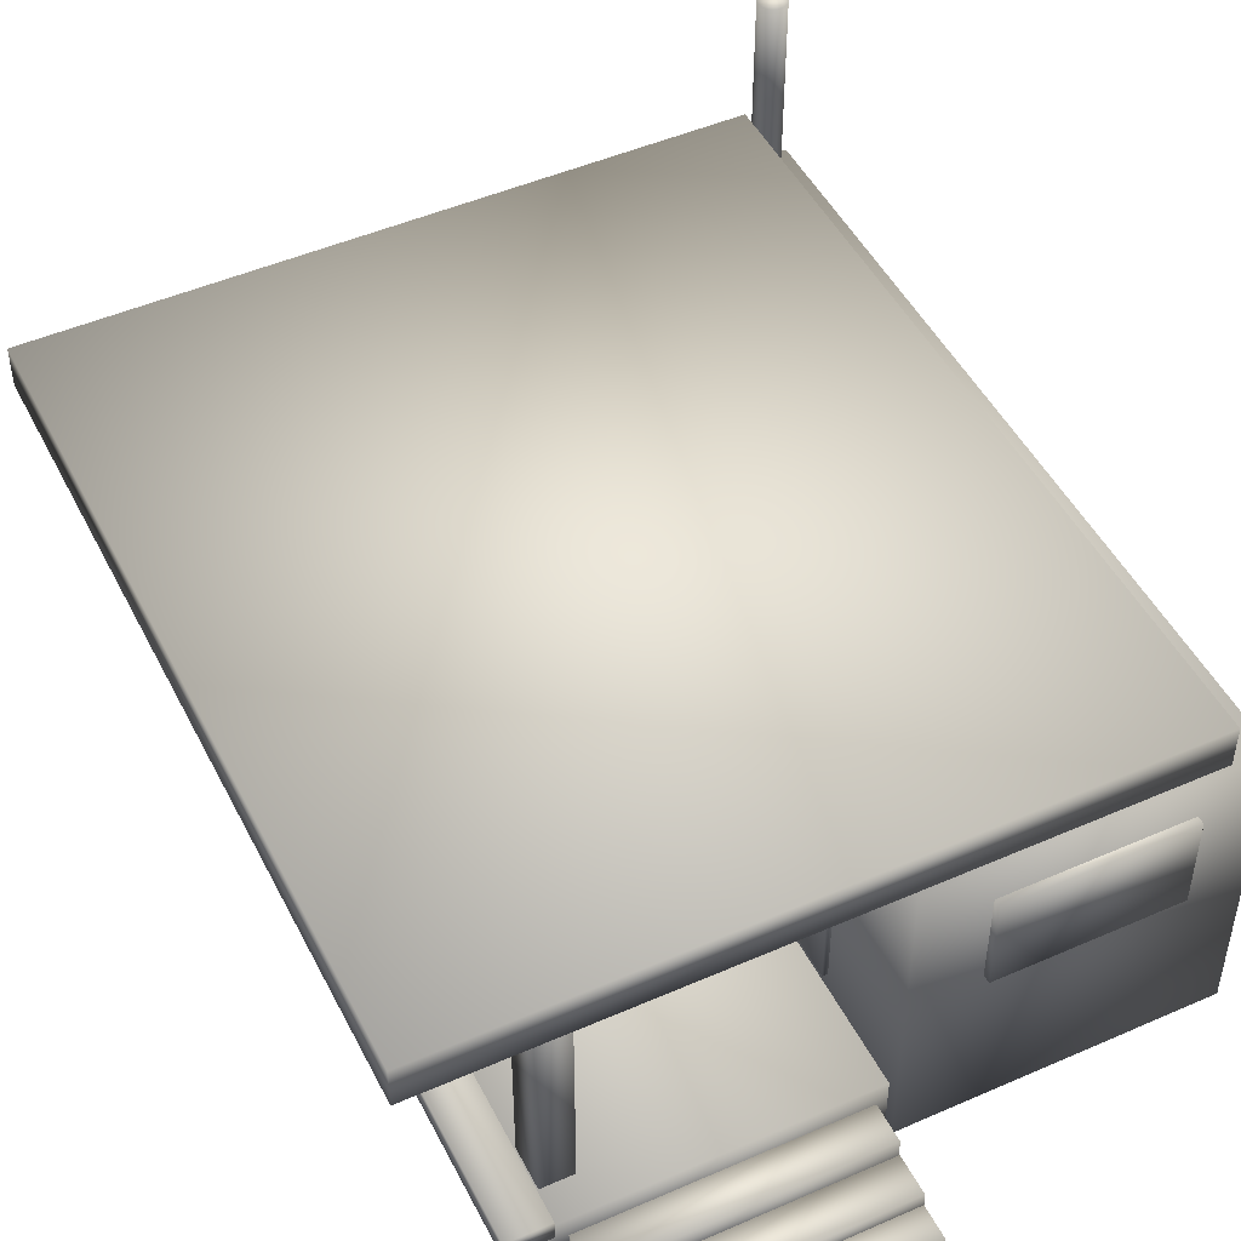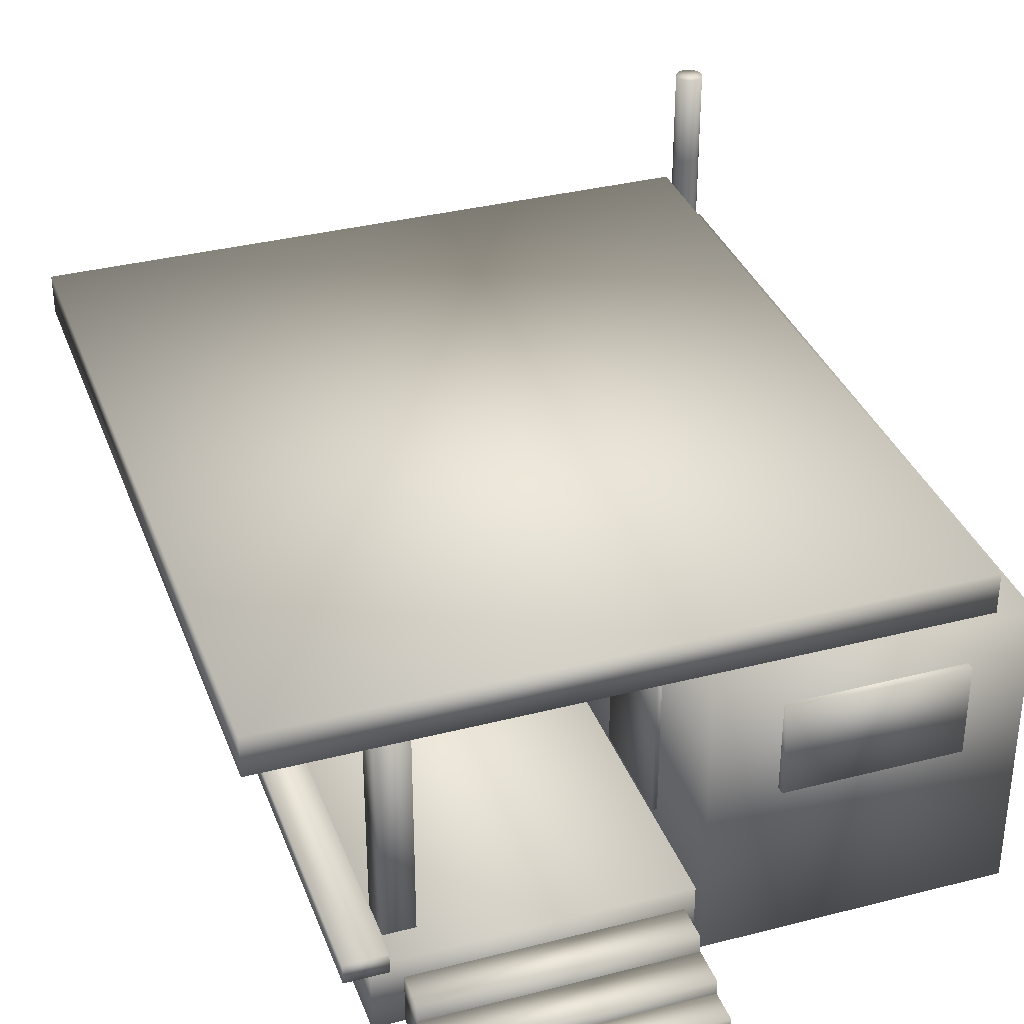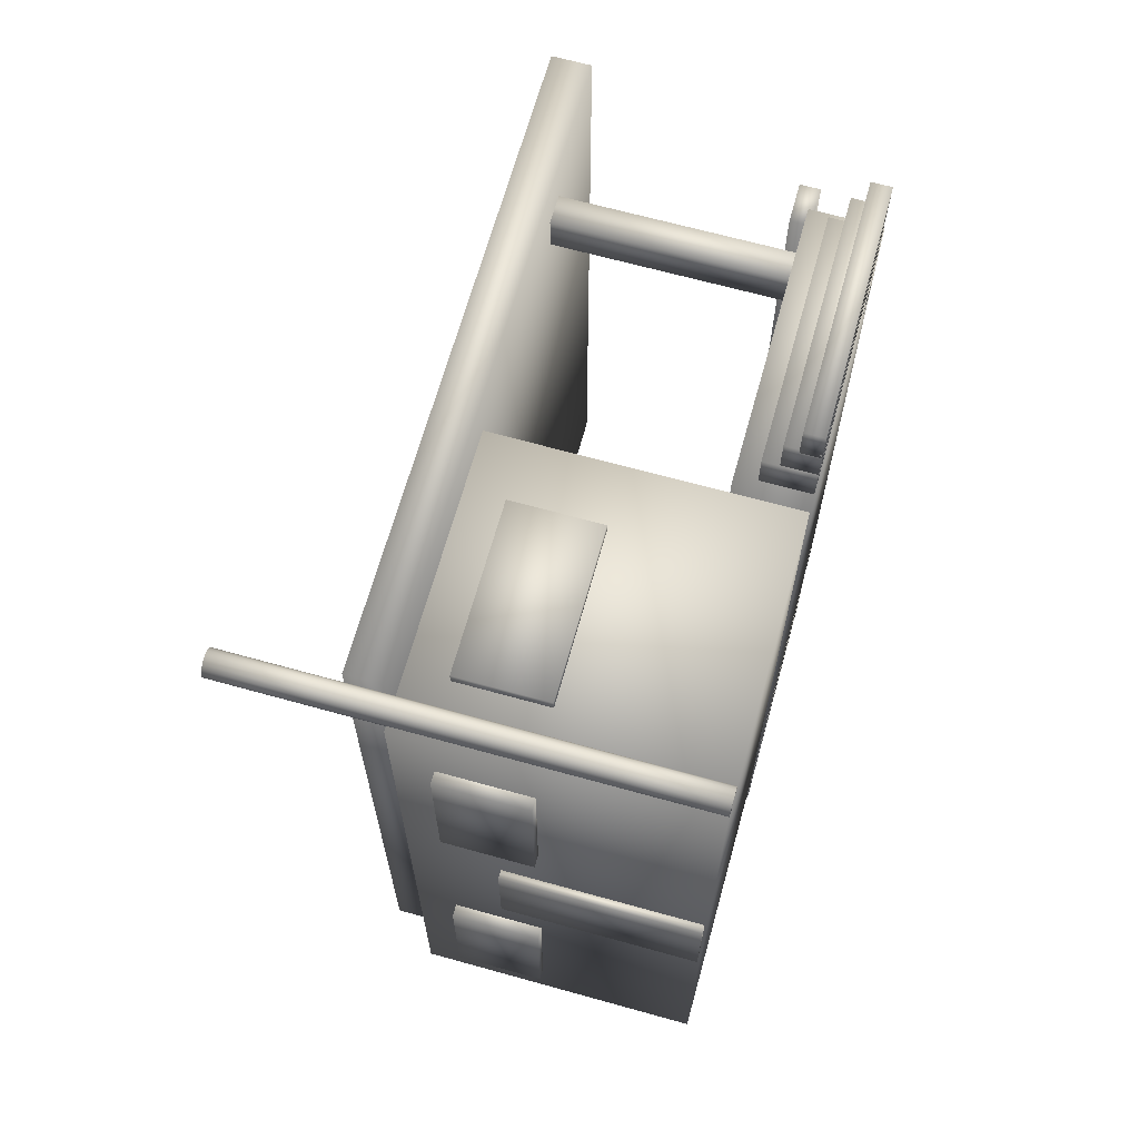
<metadata>
{"format":"obj","ext":"obj","renderer":"f3d","projection":"perspective","resolution":1024,"background":"white","views":[{"elev":48.2,"azim":153.9,"up":"+Y"},{"elev":34.7,"azim":161.0,"up":"+Y"},{"elev":66.6,"azim":-74.4,"up":"+Z"}]}
</metadata>
<code>
v  -20.25 0 28.87
v  -20.25 0 -20.32
v  -0.8937 0 -20.32
v  -0.8937 0 28.87
v  -20.25 4.78 28.87
v  -0.8937 4.78 28.87
v  -0.8937 4.78 -20.32
v  -20.25 4.78 -20.32
o Box001
g Box001
f 1 2 3 4
f 5 6 7 8
f 1 4 6 5
f 4 3 7 6
f 3 2 8 7
f 2 1 5 8
v  -4.256 0 25.83
v  -4.256 0 23.24
v  -2.246 0 23.24
v  -2.246 0 25.83
v  -4.256 22.58 25.83
v  -2.246 22.58 25.83
v  -2.246 22.58 23.24
v  -4.256 22.58 23.24
o Box002
g Box002
f 9 10 11 12
f 13 14 15 16
f 9 12 14 13
f 12 11 15 14
f 11 10 16 15
f 10 9 13 16
v  -4.256 0 -15.62
v  -4.256 0 -18.2
v  -2.246 0 -18.2
v  -2.246 0 -15.62
v  -4.256 22.58 -15.62
v  -2.246 22.58 -15.62
v  -2.246 22.58 -18.2
v  -4.256 22.58 -18.2
o Box003
g Box003
f 17 18 19 20
f 21 22 23 24
f 17 20 22 21
f 20 19 23 22
f 19 18 24 23
f 18 17 21 24
v  -40.09 0 28.87
v  -40.09 0 -20.32
v  -20.73 0 -20.32
v  -20.73 0 28.87
v  -40.09 19.63 28.87
v  -20.73 19.63 28.87
v  -20.73 19.63 -20.32
v  -40.09 19.63 -20.32
o Box004
g Box004
f 25 26 27 28
f 29 30 31 32
f 25 28 30 29
f 28 27 31 30
f 27 26 32 31
f 26 25 29 32
v  -37.55 20.23 29.16
v  -37.55 20.23 -20.41
v  5.484 20.23 -20.41
v  5.484 20.23 29.16
v  -37.55 22.87 29.16
v  5.484 22.87 29.16
v  5.484 22.87 -20.41
v  -37.55 22.87 -20.41
o Box005
g Box005
f 33 34 35 36
f 37 38 39 40
f 33 36 38 37
f 36 35 39 38
f 35 34 40 39
f 34 33 37 40
v  -19.63 0 -20.2
v  -19.63 0 -22.72
v  -2.839 0 -22.72
v  -2.839 0 -20.2
v  -19.63 3.338 -20.2
v  -2.839 3.338 -20.2
v  -2.839 3.338 -22.72
v  -19.63 3.338 -22.72
o Box006
g Box006
f 41 42 43 44
f 45 46 47 48
f 41 44 46 45
f 44 43 47 46
f 43 42 48 47
f 42 41 45 48
v  -19.63 0 -22.81
v  -19.63 0 -25.32
v  -2.839 0 -25.32
v  -2.839 0 -22.81
v  -19.63 2.258 -22.81
v  -2.839 2.258 -22.81
v  -2.839 2.258 -25.32
v  -19.63 2.258 -25.32
o Box007
g Box007
f 49 50 51 52
f 53 54 55 56
f 49 52 54 53
f 52 51 55 54
f 51 50 56 55
f 50 49 53 56
v  -19.63 0 -24.92
v  -19.63 0 -27.43
v  -2.839 0 -27.43
v  -2.839 0 -24.92
v  -19.63 1.324 -24.92
v  -2.839 1.324 -24.92
v  -2.839 1.324 -27.43
v  -19.63 1.324 -27.43
o Box008
g Box008
f 57 58 59 60
f 61 62 63 64
f 57 60 62 61
f 60 59 63 62
f 59 58 64 63
f 58 57 61 64
v  -2.839 0 29.07
v  -2.839 0 31.58
v  -19.63 0 31.58
v  -19.63 0 29.07
v  -2.839 3.338 29.07
v  -19.63 3.338 29.07
v  -19.63 3.338 31.58
v  -2.839 3.338 31.58
o Box009
g Box009
f 65 66 67 68
f 69 70 71 72
f 65 68 70 69
f 68 67 71 70
f 67 66 72 71
f 66 65 69 72
v  -2.839 0 31.67
v  -2.839 0 34.18
v  -19.63 0 34.18
v  -19.63 0 31.67
v  -2.839 2.258 31.67
v  -19.63 2.258 31.67
v  -19.63 2.258 34.18
v  -2.839 2.258 34.18
o Box010
g Box010
f 73 74 75 76
f 77 78 79 80
f 73 76 78 77
f 76 75 79 78
f 75 74 80 79
f 74 73 77 80
v  -2.839 0 33.78
v  -2.839 0 36.29
v  -19.63 0 36.29
v  -19.63 0 33.78
v  -2.839 1.324 33.78
v  -19.63 1.324 33.78
v  -19.63 1.324 36.29
v  -2.839 1.324 36.29
o Box011
g Box011
f 81 82 83 84
f 85 86 87 88
f 81 84 86 85
f 84 83 87 86
f 83 82 88 87
f 82 81 85 88
v  -1.938 4.36 28.74
v  -1.938 4.36 -20.7
v  0.7584 4.36 -20.7
v  0.7584 4.36 28.74
v  -1.938 5.702 28.74
v  0.7584 5.702 28.74
v  0.7584 5.702 -20.7
v  -1.938 5.702 -20.7
o Box012
g Box012
f 89 90 91 92
f 93 94 95 96
f 89 92 94 93
f 92 91 95 94
f 91 90 96 95
f 90 89 93 96
v  -20.97 4.661 23.43
v  -20.97 4.661 16.3
v  -20.39 4.661 16.3
v  -20.39 4.661 23.43
v  -20.97 17.96 23.43
v  -20.39 17.96 23.43
v  -20.39 17.96 16.3
v  -20.97 17.96 16.3
o Box013
g Box013
f 97 98 99 100
f 101 102 103 104
f 97 100 102 101
f 100 99 103 102
f 99 98 104 103
f 98 97 101 104
v  -20.97 4.661 -6.034
v  -20.97 4.661 -13.17
v  -20.39 4.661 -13.17
v  -20.39 4.661 -6.034
v  -20.97 17.96 -6.034
v  -20.39 17.96 -6.034
v  -20.39 17.96 -13.17
v  -20.97 17.96 -13.17
o Box014
g Box014
f 105 106 107 108
f 109 110 111 112
f 105 108 110 109
f 108 107 111 110
f 107 106 112 111
f 106 105 109 112
v  -36.22 10.95 29.68
v  -36.22 10.95 28.23
v  -25 10.95 28.23
v  -25 10.95 29.68
v  -36.22 16.96 29.68
v  -25 16.96 29.68
v  -25 16.96 28.23
v  -36.22 16.96 28.23
o Box015
g Box015
f 113 114 115 116
f 117 118 119 120
f 113 116 118 117
f 116 115 119 118
f 115 114 120 119
f 114 113 117 120
v  -38.87 0 28.97
v  -38.19 0 28.4
v  -38.04 0 28.67
v  -37.99 0 28.97
v  -38.72 0 28.1
v  -38.43 0 28.2
v  -39.31 0 28.2
v  -39.02 0 28.1
v  -39.7 0 28.67
v  -39.55 0 28.4
v  -39.7 0 29.27
v  -39.75 0 28.97
v  -39.31 0 29.73
v  -39.55 0 29.54
v  -38.72 0 29.84
v  -39.02 0 29.84
v  -38.19 0 29.54
v  -38.43 0 29.73
v  -38.04 0 29.27
v  -38.04 6.085 28.67
v  -37.99 6.085 28.97
v  -38.19 6.085 28.4
v  -38.43 6.085 28.2
v  -38.72 6.085 28.1
v  -39.02 6.085 28.1
v  -39.31 6.085 28.2
v  -39.55 6.085 28.4
v  -39.7 6.085 28.67
v  -39.75 6.085 28.97
v  -39.7 6.085 29.27
v  -39.55 6.085 29.54
v  -39.31 6.085 29.73
v  -39.02 6.085 29.84
v  -38.72 6.085 29.84
v  -38.43 6.085 29.73
v  -38.19 6.085 29.54
v  -38.04 6.085 29.27
v  -38.04 12.17 28.67
v  -37.99 12.17 28.97
v  -38.19 12.17 28.4
v  -38.43 12.17 28.2
v  -38.72 12.17 28.1
v  -39.02 12.17 28.1
v  -39.31 12.17 28.2
v  -39.55 12.17 28.4
v  -39.7 12.17 28.67
v  -39.75 12.17 28.97
v  -39.7 12.17 29.27
v  -39.55 12.17 29.54
v  -39.31 12.17 29.73
v  -39.02 12.17 29.84
v  -38.72 12.17 29.84
v  -38.43 12.17 29.73
v  -38.19 12.17 29.54
v  -38.04 12.17 29.27
v  -38.04 18.25 28.67
v  -37.99 18.25 28.97
v  -38.19 18.25 28.4
v  -38.43 18.25 28.2
v  -38.72 18.25 28.1
v  -39.02 18.25 28.1
v  -39.31 18.25 28.2
v  -39.55 18.25 28.4
v  -39.7 18.25 28.67
v  -39.75 18.25 28.97
v  -39.7 18.25 29.27
v  -39.55 18.25 29.54
v  -39.31 18.25 29.73
v  -39.02 18.25 29.84
v  -38.72 18.25 29.84
v  -38.43 18.25 29.73
v  -38.19 18.25 29.54
v  -38.04 18.25 29.27
v  -38.04 24.34 28.67
v  -37.99 24.34 28.97
v  -38.19 24.34 28.4
v  -38.43 24.34 28.2
v  -38.72 24.34 28.1
v  -39.02 24.34 28.1
v  -39.31 24.34 28.2
v  -39.55 24.34 28.4
v  -39.7 24.34 28.67
v  -39.75 24.34 28.97
v  -39.7 24.34 29.27
v  -39.55 24.34 29.54
v  -39.31 24.34 29.73
v  -39.02 24.34 29.84
v  -38.72 24.34 29.84
v  -38.43 24.34 29.73
v  -38.19 24.34 29.54
v  -38.04 24.34 29.27
v  -38.04 30.42 28.67
v  -37.99 30.42 28.97
v  -38.19 30.42 28.4
v  -38.43 30.42 28.2
v  -38.72 30.42 28.1
v  -39.02 30.42 28.1
v  -39.31 30.42 28.2
v  -39.55 30.42 28.4
v  -39.7 30.42 28.67
v  -39.75 30.42 28.97
v  -39.7 30.42 29.27
v  -39.55 30.42 29.54
v  -39.31 30.42 29.73
v  -39.02 30.42 29.84
v  -38.72 30.42 29.84
v  -38.43 30.42 29.73
v  -38.19 30.42 29.54
v  -38.04 30.42 29.27
v  -38.87 30.42 28.97
o Cylinder001
g Cylinder001
f 121 122 123 124
f 121 125 126 122
f 121 127 128 125
f 121 129 130 127
f 121 131 132 129
f 121 133 134 131
f 121 135 136 133
f 121 137 138 135
f 121 124 139 137
f 124 123 140 141
f 123 122 142 140
f 122 126 143 142
f 126 125 144 143
f 125 128 145 144
f 128 127 146 145
f 127 130 147 146
f 130 129 148 147
f 129 132 149 148
f 132 131 150 149
f 131 134 151 150
f 134 133 152 151
f 133 136 153 152
f 136 135 154 153
f 135 138 155 154
f 138 137 156 155
f 137 139 157 156
f 139 124 141 157
f 141 140 158 159
f 140 142 160 158
f 142 143 161 160
f 143 144 162 161
f 144 145 163 162
f 145 146 164 163
f 146 147 165 164
f 147 148 166 165
f 148 149 167 166
f 149 150 168 167
f 150 151 169 168
f 151 152 170 169
f 152 153 171 170
f 153 154 172 171
f 154 155 173 172
f 155 156 174 173
f 156 157 175 174
f 157 141 159 175
f 159 158 176 177
f 158 160 178 176
f 160 161 179 178
f 161 162 180 179
f 162 163 181 180
f 163 164 182 181
f 164 165 183 182
f 165 166 184 183
f 166 167 185 184
f 167 168 186 185
f 168 169 187 186
f 169 170 188 187
f 170 171 189 188
f 171 172 190 189
f 172 173 191 190
f 173 174 192 191
f 174 175 193 192
f 175 159 177 193
f 177 176 194 195
f 176 178 196 194
f 178 179 197 196
f 179 180 198 197
f 180 181 199 198
f 181 182 200 199
f 182 183 201 200
f 183 184 202 201
f 184 185 203 202
f 185 186 204 203
f 186 187 205 204
f 187 188 206 205
f 188 189 207 206
f 189 190 208 207
f 190 191 209 208
f 191 192 210 209
f 192 193 211 210
f 193 177 195 211
f 195 194 212 213
f 194 196 214 212
f 196 197 215 214
f 197 198 216 215
f 198 199 217 216
f 199 200 218 217
f 200 201 219 218
f 201 202 220 219
f 202 203 221 220
f 203 204 222 221
f 204 205 223 222
f 205 206 224 223
f 206 207 225 224
f 207 208 226 225
f 208 209 227 226
f 209 210 228 227
f 210 211 229 228
f 211 195 213 229
f 230 229 213 212
f 230 212 214 215
f 230 215 216 217
f 230 217 218 219
f 230 219 220 221
f 230 221 222 223
f 230 223 224 225
f 230 225 226 227
f 230 227 228 229
v  -36.22 10.95 -19.39
v  -36.22 10.95 -20.84
v  -25 10.95 -20.84
v  -25 10.95 -19.39
v  -36.22 16.96 -19.39
v  -25 16.96 -19.39
v  -25 16.96 -20.84
v  -36.22 16.96 -20.84
o Box016
g Box016
f 231 232 233 234
f 235 236 237 238
f 231 234 236 235
f 234 233 237 236
f 233 232 238 237
f 232 231 235 238
v  -39.44 10.95 -4.222
v  -40.9 10.95 -4.222
v  -40.9 10.95 -15.44
v  -39.44 10.95 -15.44
v  -39.44 16.96 -4.222
v  -39.44 16.96 -15.44
v  -40.9 16.96 -15.44
v  -40.9 16.96 -4.222
o Box017
g Box017
f 239 240 241 242
f 243 244 245 246
f 239 242 244 243
f 242 241 245 244
f 241 240 246 245
f 240 239 243 246
v  -39.44 10.95 24.16
v  -40.9 10.95 24.16
v  -40.9 10.95 12.94
v  -39.44 10.95 12.94
v  -39.44 16.96 24.16
v  -39.44 16.96 12.94
v  -40.9 16.96 12.94
v  -40.9 16.96 24.16
o Box018
g Box018
f 247 248 249 250
f 251 252 253 254
f 247 250 252 251
f 250 249 253 252
f 249 248 254 253
f 248 247 251 254
v  -40.77 0.139 7.749
v  -40.77 0.139 0.6161
v  -40.19 0.139 0.6161
v  -40.19 0.139 7.749
v  -40.77 13.44 7.749
v  -40.19 13.44 7.749
v  -40.19 13.44 0.6161
v  -40.77 13.44 0.6161
o Box019
g Box019
f 255 256 257 258
f 259 260 261 262
f 255 258 260 259
f 258 257 261 260
f 257 256 262 261
f 256 255 259 262
v  -20.29 6.809 13.2
v  -20.29 6.809 2.32
v  -17.01 6.809 2.32
v  -17.01 6.809 13.2
v  -20.29 7.176 13.2
v  -17.01 7.176 13.2
v  -17.01 7.176 2.32
v  -20.29 7.176 2.32
o Box020
g Box020
f 263 264 265 266
f 267 268 269 270
f 263 266 268 267
f 266 265 269 268
f 265 264 270 269
f 264 263 267 270
v  -19.67 7.918 13.2
v  -19.67 7.918 2.32
v  -19.7 10.79 2.32
v  -19.7 10.79 13.2
v  -20.03 7.922 13.2
v  -20.07 10.8 13.2
v  -20.07 10.8 2.32
v  -20.03 7.922 2.32
o Box021
g Box021
f 271 272 273 274
f 275 276 277 278
f 271 274 276 275
f 274 273 277 276
f 273 272 278 277
f 272 271 275 278
v  -17.51 4.649 3.001
v  -17.51 4.649 2.41
v  -17.08 4.649 2.41
v  -17.08 4.649 3.001
v  -17.51 6.926 3.001
v  -17.08 6.926 3.001
v  -17.08 6.926 2.41
v  -17.51 6.926 2.41
o Box022
g Box022
f 279 280 281 282
f 283 284 285 286
f 279 282 284 283
f 282 281 285 284
f 281 280 286 285
f 280 279 283 286
v  -20.07 4.649 3.001
v  -20.07 4.649 2.41
v  -19.64 4.649 2.41
v  -19.64 4.649 3.001
v  -20.07 6.926 3.001
v  -19.64 6.926 3.001
v  -19.64 6.926 2.41
v  -20.07 6.926 2.41
o Box023
g Box023
f 287 288 289 290
f 291 292 293 294
f 287 290 292 291
f 290 289 293 292
f 289 288 294 293
f 288 287 291 294
v  -20.07 4.649 12.83
v  -20.07 4.649 12.24
v  -19.64 4.649 12.24
v  -19.64 4.649 12.83
v  -20.07 6.926 12.83
v  -19.64 6.926 12.83
v  -19.64 6.926 12.24
v  -20.07 6.926 12.24
o Box024
g Box024
f 295 296 297 298
f 299 300 301 302
f 295 298 300 299
f 298 297 301 300
f 297 296 302 301
f 296 295 299 302
v  -17.54 4.649 12.83
v  -17.54 4.649 12.24
v  -17.11 4.649 12.24
v  -17.11 4.649 12.83
v  -17.54 6.926 12.83
v  -17.11 6.926 12.83
v  -17.11 6.926 12.24
v  -17.54 6.926 12.24
o Box025
g Box025
f 303 304 305 306
f 307 308 309 310
f 303 306 308 307
f 306 305 309 308
f 305 304 310 309
f 304 303 307 310
v  -20.36 6.964 11.31
v  -20.36 6.964 10.72
v  -19.92 6.964 10.72
v  -19.92 6.964 11.31
v  -20.36 9.241 11.31
v  -19.92 9.241 11.31
v  -19.92 9.241 10.72
v  -20.36 9.241 10.72
o Box026
g Box026
f 311 312 313 314
f 315 316 317 318
f 311 314 316 315
f 314 313 317 316
f 313 312 318 317
f 312 311 315 318
v  -20.36 6.964 4.692
v  -20.36 6.964 4.101
v  -19.92 6.964 4.101
v  -19.92 6.964 4.692
v  -20.36 9.241 4.692
v  -19.92 9.241 4.692
v  -19.92 9.241 4.101
v  -20.36 9.241 4.101
o Box027
g Box027
f 319 320 321 322
f 323 324 325 326
f 319 322 324 323
f 322 321 325 324
f 321 320 326 325
f 320 319 323 326
v  -20.36 6.964 8.035
v  -20.36 6.964 7.443
v  -19.92 6.964 7.443
v  -19.92 6.964 8.035
v  -20.36 9.241 8.035
v  -19.92 9.241 8.035
v  -19.92 9.241 7.443
v  -20.36 9.241 7.443
o Box028
g Box028
f 327 328 329 330
f 331 332 333 334
f 327 330 332 331
f 330 329 333 332
f 329 328 334 333
f 328 327 331 334
v  -18.81 4.795 -1.14
v  -18.21 4.795 -1.358
v  -18.17 4.795 -1.14
v  -18.32 4.795 -1.549
v  -18.49 4.795 -1.692
v  -18.7 4.795 -1.767
v  -18.92 4.795 -1.767
v  -19.13 4.795 -1.692
v  -19.3 4.795 -1.549
v  -19.41 4.795 -1.358
v  -19.45 4.795 -1.14
v  -19.41 4.795 -0.9224
v  -19.3 4.795 -0.7309
v  -19.13 4.795 -0.5888
v  -18.92 4.795 -0.5132
v  -18.7 4.795 -0.5132
v  -18.49 4.795 -0.5888
v  -18.32 4.795 -0.7309
v  -18.21 4.795 -0.9224
v  -17.61 4.795 -1.576
v  -17.54 4.795 -1.14
v  -17.83 4.795 -1.959
v  -18.17 4.795 -2.243
v  -18.59 4.795 -2.394
v  -19.03 4.795 -2.394
v  -19.45 4.795 -2.243
v  -19.78 4.795 -1.959
v  -20.01 4.795 -1.576
v  -20.08 4.795 -1.14
v  -20.01 4.795 -0.7047
v  -19.78 4.795 -0.3217
v  -19.45 4.795 -0.0374
v  -19.03 4.795 0.1138
v  -18.59 4.795 0.1138
v  -18.17 4.795 -0.0374
v  -17.83 4.795 -0.3217
v  -17.61 4.795 -0.7047
v  -17.61 7.008 -1.576
v  -17.54 7.008 -1.14
v  -17.83 7.008 -1.959
v  -18.17 7.008 -2.243
v  -18.59 7.008 -2.394
v  -19.03 7.008 -2.394
v  -19.45 7.008 -2.243
v  -19.78 7.008 -1.959
v  -20.01 7.008 -1.576
v  -20.08 7.008 -1.14
v  -20.01 7.008 -0.7047
v  -19.78 7.008 -0.3217
v  -19.45 7.008 -0.0374
v  -19.03 7.008 0.1138
v  -18.59 7.008 0.1138
v  -18.17 7.008 -0.0374
v  -17.83 7.008 -0.3217
v  -17.61 7.008 -0.7047
v  -17.61 9.221 -1.576
v  -17.54 9.221 -1.14
v  -17.83 9.221 -1.959
v  -18.17 9.221 -2.243
v  -18.59 9.221 -2.394
v  -19.03 9.221 -2.394
v  -19.45 9.221 -2.243
v  -19.78 9.221 -1.959
v  -20.01 9.221 -1.576
v  -20.08 9.221 -1.14
v  -20.01 9.221 -0.7047
v  -19.78 9.221 -0.3217
v  -19.45 9.221 -0.0374
v  -19.03 9.221 0.1138
v  -18.59 9.221 0.1138
v  -18.17 9.221 -0.0374
v  -17.83 9.221 -0.3217
v  -17.61 9.221 -0.7047
v  -18.21 9.221 -1.358
v  -18.17 9.221 -1.14
v  -18.32 9.221 -1.549
v  -18.49 9.221 -1.692
v  -18.7 9.221 -1.767
v  -18.92 9.221 -1.767
v  -19.13 9.221 -1.692
v  -19.3 9.221 -1.549
v  -19.41 9.221 -1.358
v  -19.45 9.221 -1.14
v  -19.41 9.221 -0.9224
v  -19.3 9.221 -0.7309
v  -19.13 9.221 -0.5888
v  -18.92 9.221 -0.5132
v  -18.7 9.221 -0.5132
v  -18.49 9.221 -0.5888
v  -18.32 9.221 -0.7309
v  -18.21 9.221 -0.9224
v  -18.81 9.221 -1.14
o Cylinder002
g Cylinder002
f 335 336 337
f 335 338 336
f 335 339 338
f 335 340 339
f 335 341 340
f 335 342 341
f 335 343 342
f 335 344 343
f 335 345 344
f 335 346 345
f 335 347 346
f 335 348 347
f 335 349 348
f 335 350 349
f 335 351 350
f 335 352 351
f 335 353 352
f 335 337 353
f 337 336 354 355
f 336 338 356 354
f 338 339 357 356
f 339 340 358 357
f 340 341 359 358
f 341 342 360 359
f 342 343 361 360
f 343 344 362 361
f 344 345 363 362
f 345 346 364 363
f 346 347 365 364
f 347 348 366 365
f 348 349 367 366
f 349 350 368 367
f 350 351 369 368
f 351 352 370 369
f 352 353 371 370
f 353 337 355 371
f 355 354 372 373
f 354 356 374 372
f 356 357 375 374
f 357 358 376 375
f 358 359 377 376
f 359 360 378 377
f 360 361 379 378
f 361 362 380 379
f 362 363 381 380
f 363 364 382 381
f 364 365 383 382
f 365 366 384 383
f 366 367 385 384
f 367 368 386 385
f 368 369 387 386
f 369 370 388 387
f 370 371 389 388
f 371 355 373 389
f 373 372 390 391
f 372 374 392 390
f 374 375 393 392
f 375 376 394 393
f 376 377 395 394
f 377 378 396 395
f 378 379 397 396
f 379 380 398 397
f 380 381 399 398
f 381 382 400 399
f 382 383 401 400
f 383 384 402 401
f 384 385 403 402
f 385 386 404 403
f 386 387 405 404
f 387 388 406 405
f 388 389 407 406
f 389 373 391 407
f 391 390 408 409
f 390 392 410 408
f 392 393 411 410
f 393 394 412 411
f 394 395 413 412
f 395 396 414 413
f 396 397 415 414
f 397 398 416 415
f 398 399 417 416
f 399 400 418 417
f 400 401 419 418
f 401 402 420 419
f 402 403 421 420
f 403 404 422 421
f 404 405 423 422
f 405 406 424 423
f 406 407 425 424
f 407 391 409 425
f 426 409 408
f 426 408 410
f 426 410 411
f 426 411 412
f 426 412 413
f 426 413 414
f 426 414 415
f 426 415 416
f 426 416 417
f 426 417 418
f 426 418 419
f 426 419 420
f 426 420 421
f 426 421 422
f 426 422 423
f 426 423 424
f 426 424 425
f 426 425 409

</code>
